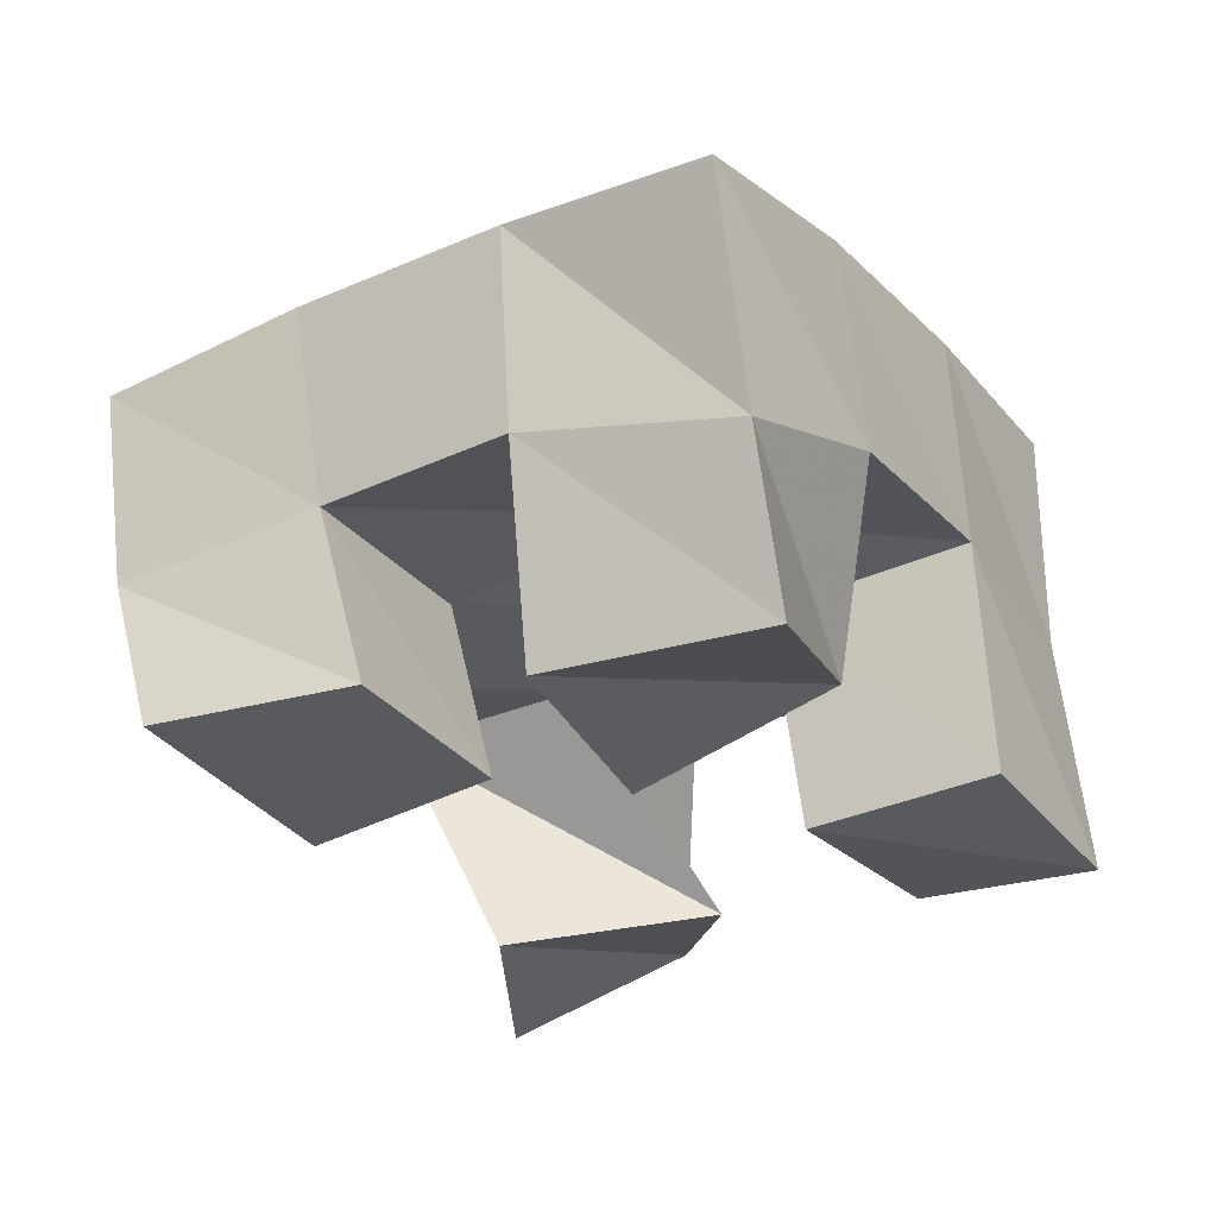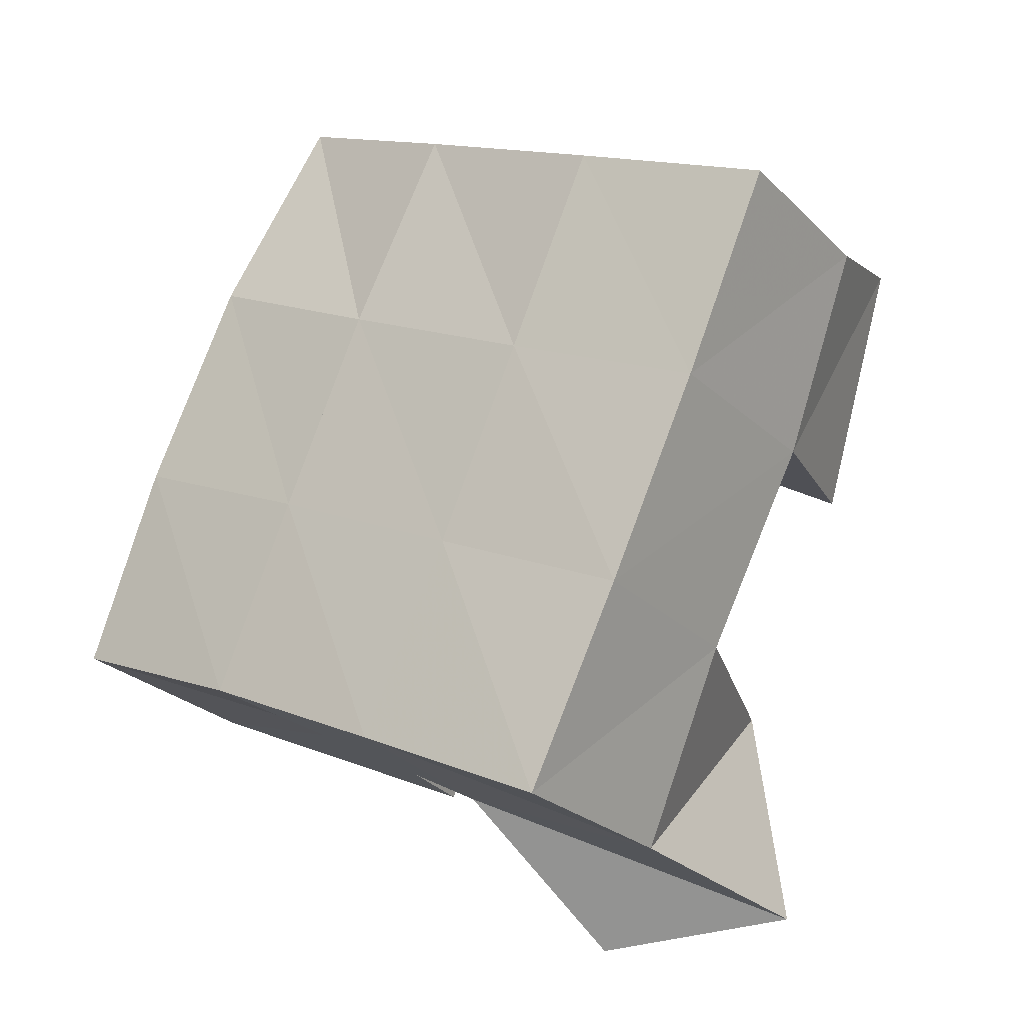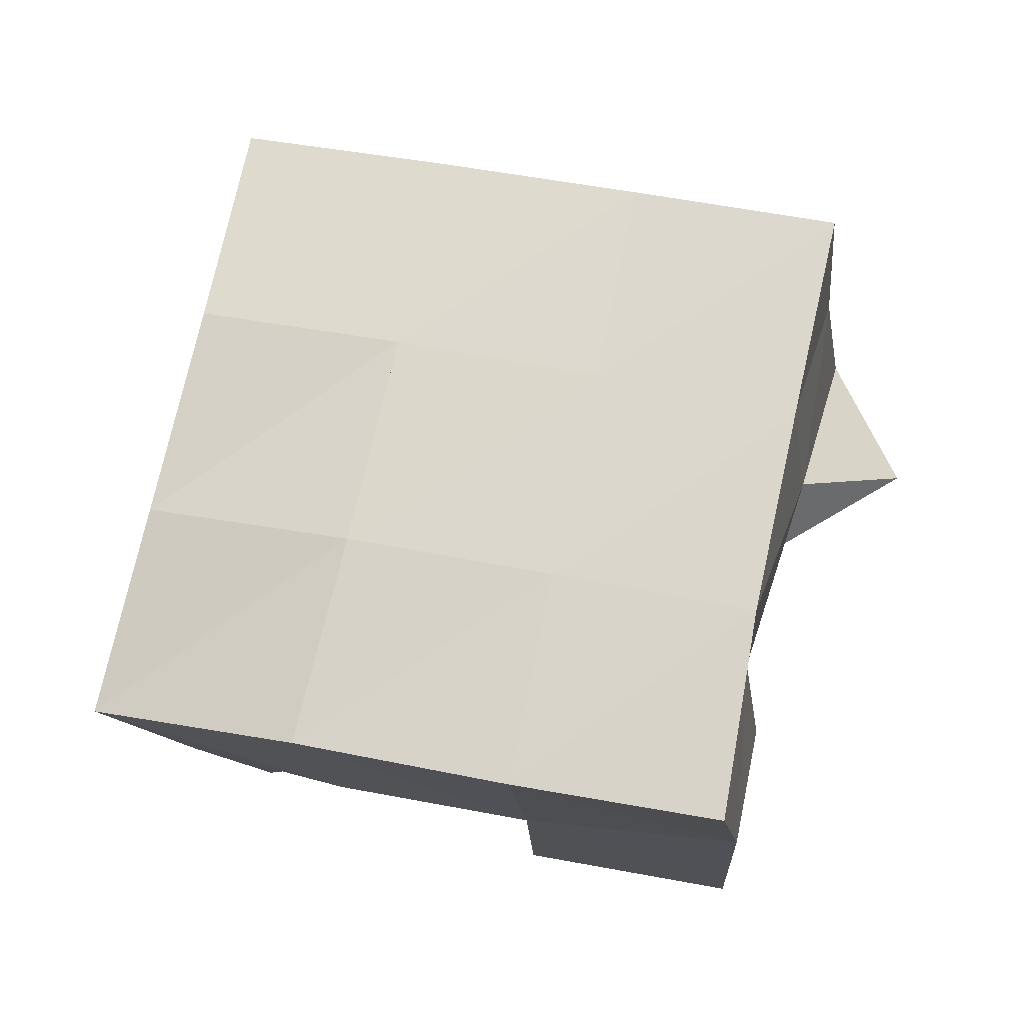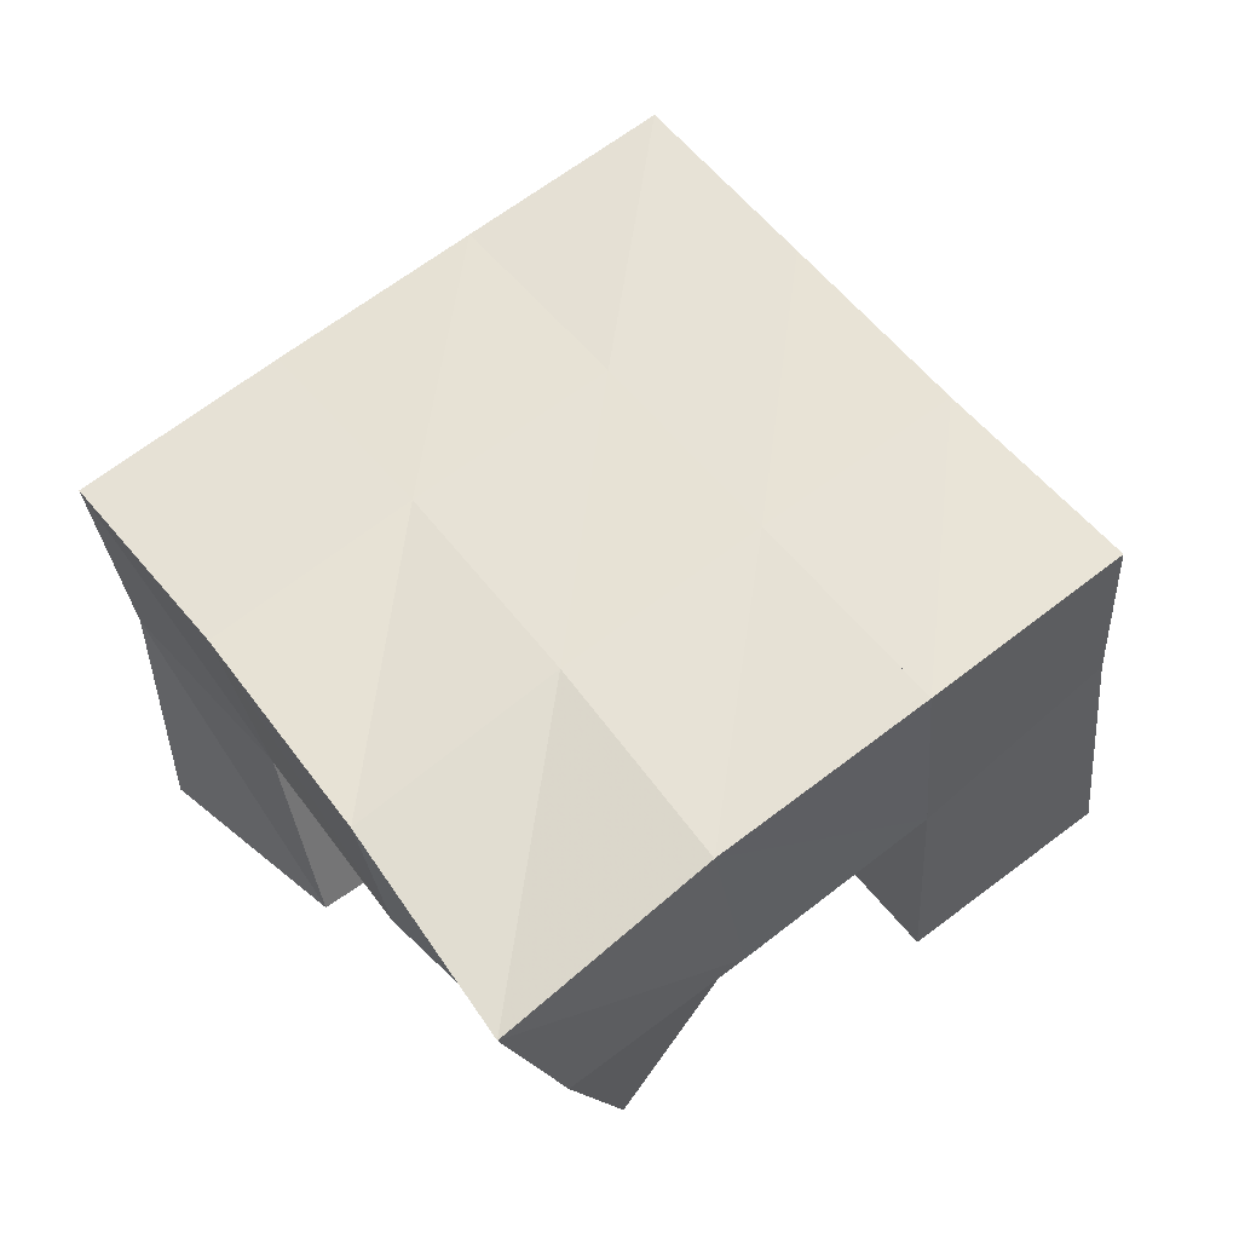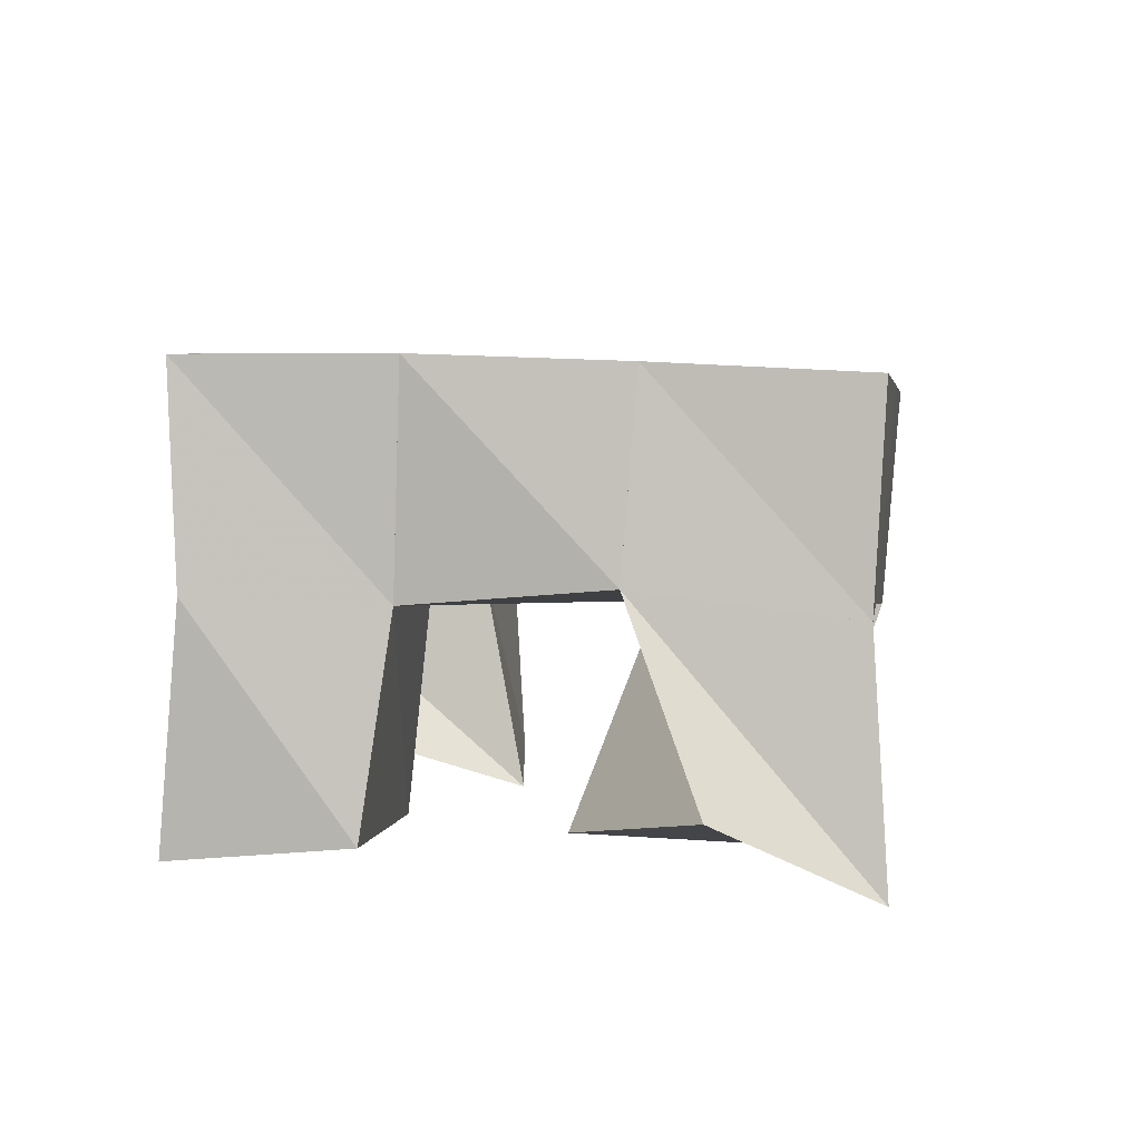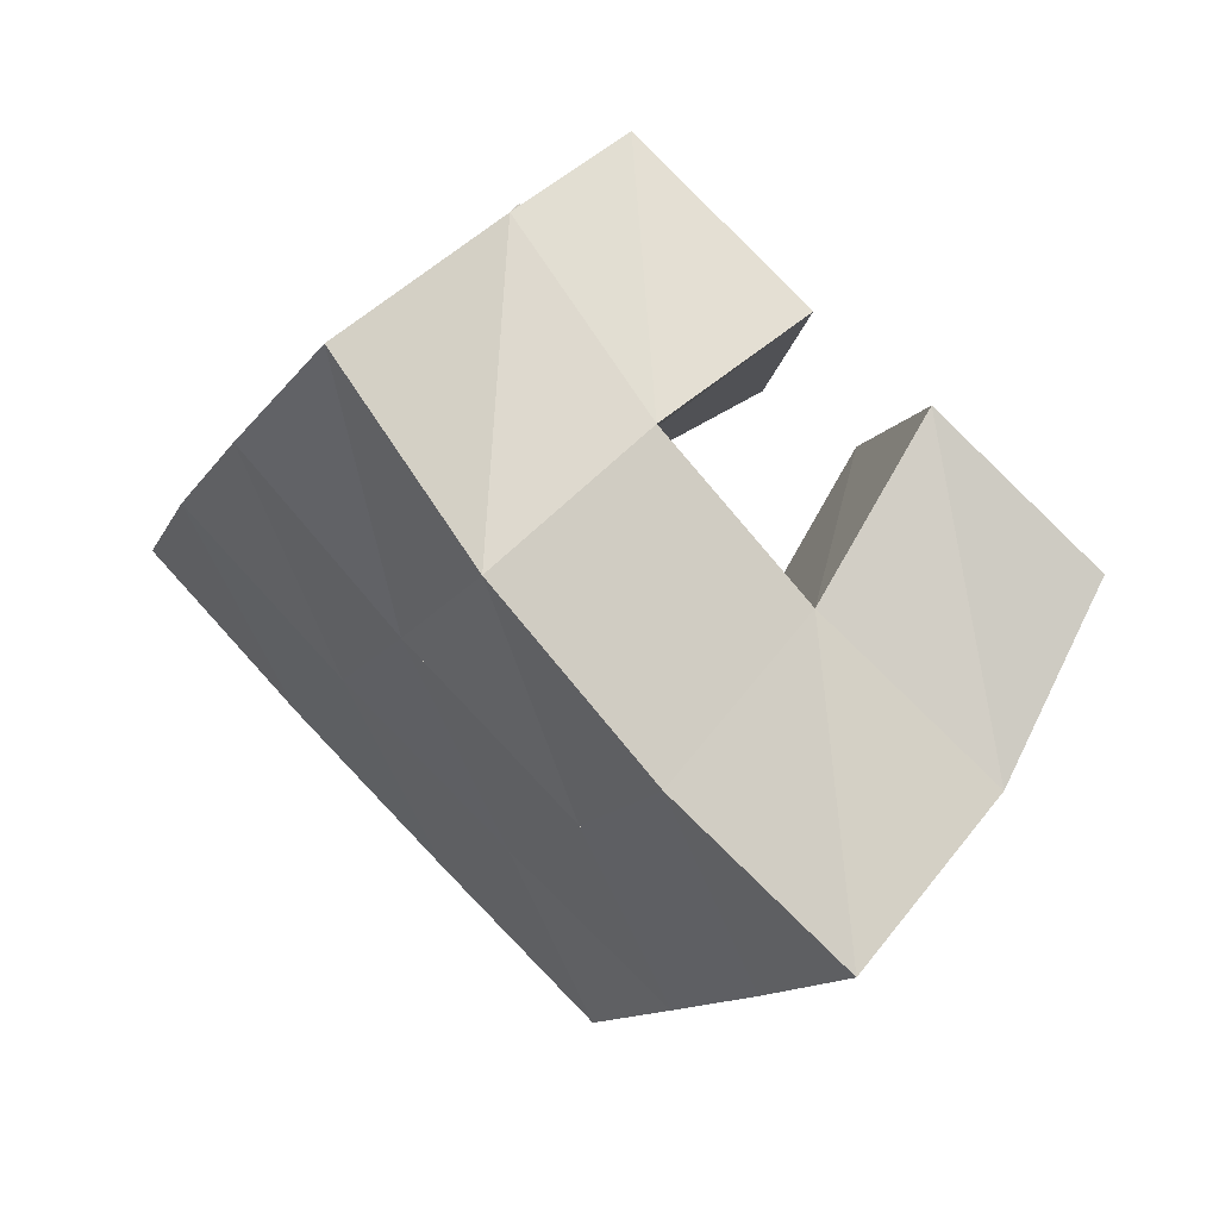
<metadata>
{"format":"obj","ext":"obj","renderer":"f3d","projection":"perspective","resolution":1024,"background":"white","views":[{"elev":-31.9,"azim":11.7,"up":"+Y"},{"elev":-18.3,"azim":-141.7,"up":"+Z"},{"elev":74.4,"azim":81.4,"up":"+Y"},{"elev":55.7,"azim":32.6,"up":"+Y"},{"elev":8.9,"azim":167.7,"up":"+Y"},{"elev":68.4,"azim":-135.0,"up":"+Z"}]}
</metadata>
<code>
v 1.524 0.1 0.4116
v 1.525 0.157 0.4214
v 1.565 0.1211 0.4049
v 1.574 0.1627 0.4382
v 1.533 0.1 0.4636
v 1.509 0.1525 0.4679
v 1.582 0.1083 0.4524
v 1.554 0.1522 0.484
v 1.576 0.1 0.5284
v 1.584 0.1558 0.546
v 1.621 0.1138 0.5404
v 1.632 0.1509 0.5666
v 1.566 0.1 0.5792
v 1.566 0.145 0.5952
v 1.617 0.1 0.5878
v 1.614 0.136 0.6037
v 1.505 0.1016 0.5163
v 1.491 0.144 0.5153
v 1.55 0.1002 0.5405
v 1.537 0.1495 0.5301
v 1.489 0.1 0.5754
v 1.475 0.1419 0.5629
v 1.535 0.1 0.5824
v 1.523 0.1453 0.5779
v 1.627 0.107 0.4541
v 1.618 0.1572 0.4601
v 1.667 0.1022 0.4703
v 1.662 0.1591 0.4708
v 1.608 0.101 0.504
v 1.602 0.1555 0.5046
v 1.65 0.1014 0.5196
v 1.648 0.1563 0.5216
v 1.522 0.2071 0.4259
v 1.569 0.2089 0.4447
v 1.504 0.2006 0.4721
v 1.551 0.2036 0.4898
v 1.486 0.1946 0.5186
v 1.533 0.1986 0.5361
v 1.469 0.1892 0.5658
v 1.516 0.1929 0.5829
v 1.616 0.2099 0.4627
v 1.599 0.2057 0.5083
v 1.581 0.2002 0.555
v 1.565 0.1915 0.6019
v 1.663 0.2094 0.4785
v 1.647 0.2059 0.5258
v 1.628 0.1993 0.5743
v 1.611 0.1851 0.6213
f 1 2 4
f 3 1 4
f 2 6 8
f 4 2 8
f 6 5 7
f 8 6 7
f 5 1 3
f 7 5 3
f 8 7 3
f 4 8 3
f 2 1 5
f 6 2 5
f 9 10 12
f 11 9 12
f 10 14 16
f 12 10 16
f 14 13 15
f 16 14 15
f 13 9 11
f 15 13 11
f 16 15 11
f 12 16 11
f 10 9 13
f 14 10 13
f 17 18 20
f 19 17 20
f 18 22 24
f 20 18 24
f 22 21 23
f 24 22 23
f 21 17 19
f 23 21 19
f 24 23 19
f 20 24 19
f 18 17 21
f 22 18 21
f 25 26 28
f 27 25 28
f 26 30 32
f 28 26 32
f 30 29 31
f 32 30 31
f 29 25 27
f 31 29 27
f 32 31 27
f 28 32 27
f 26 25 29
f 30 26 29
f 2 33 34
f 4 2 34
f 33 35 36
f 34 33 36
f 35 6 8
f 36 35 8
f 6 2 4
f 8 6 4
f 36 8 4
f 34 36 4
f 33 2 6
f 35 33 6
f 6 35 36
f 8 6 36
f 35 37 38
f 36 35 38
f 37 18 20
f 38 37 20
f 18 6 8
f 20 18 8
f 38 20 8
f 36 38 8
f 35 6 18
f 37 35 18
f 18 37 38
f 20 18 38
f 37 39 40
f 38 37 40
f 39 22 24
f 40 39 24
f 22 18 20
f 24 22 20
f 40 24 20
f 38 40 20
f 37 18 22
f 39 37 22
f 4 34 41
f 26 4 41
f 34 36 42
f 41 34 42
f 36 8 30
f 42 36 30
f 8 4 26
f 30 8 26
f 42 30 26
f 41 42 26
f 34 4 8
f 36 34 8
f 8 36 42
f 30 8 42
f 36 38 43
f 42 36 43
f 38 20 10
f 43 38 10
f 20 8 30
f 10 20 30
f 43 10 30
f 42 43 30
f 36 8 20
f 38 36 20
f 20 38 43
f 10 20 43
f 38 40 44
f 43 38 44
f 40 24 14
f 44 40 14
f 24 20 10
f 14 24 10
f 44 14 10
f 43 44 10
f 38 20 24
f 40 38 24
f 26 41 45
f 28 26 45
f 41 42 46
f 45 41 46
f 42 30 32
f 46 42 32
f 30 26 28
f 32 30 28
f 46 32 28
f 45 46 28
f 41 26 30
f 42 41 30
f 30 42 46
f 32 30 46
f 42 43 47
f 46 42 47
f 43 10 12
f 47 43 12
f 10 30 32
f 12 10 32
f 47 12 32
f 46 47 32
f 42 30 10
f 43 42 10
f 10 43 47
f 12 10 47
f 43 44 48
f 47 43 48
f 44 14 16
f 48 44 16
f 14 10 12
f 16 14 12
f 48 16 12
f 47 48 12
f 43 10 14
f 44 43 14

</code>
